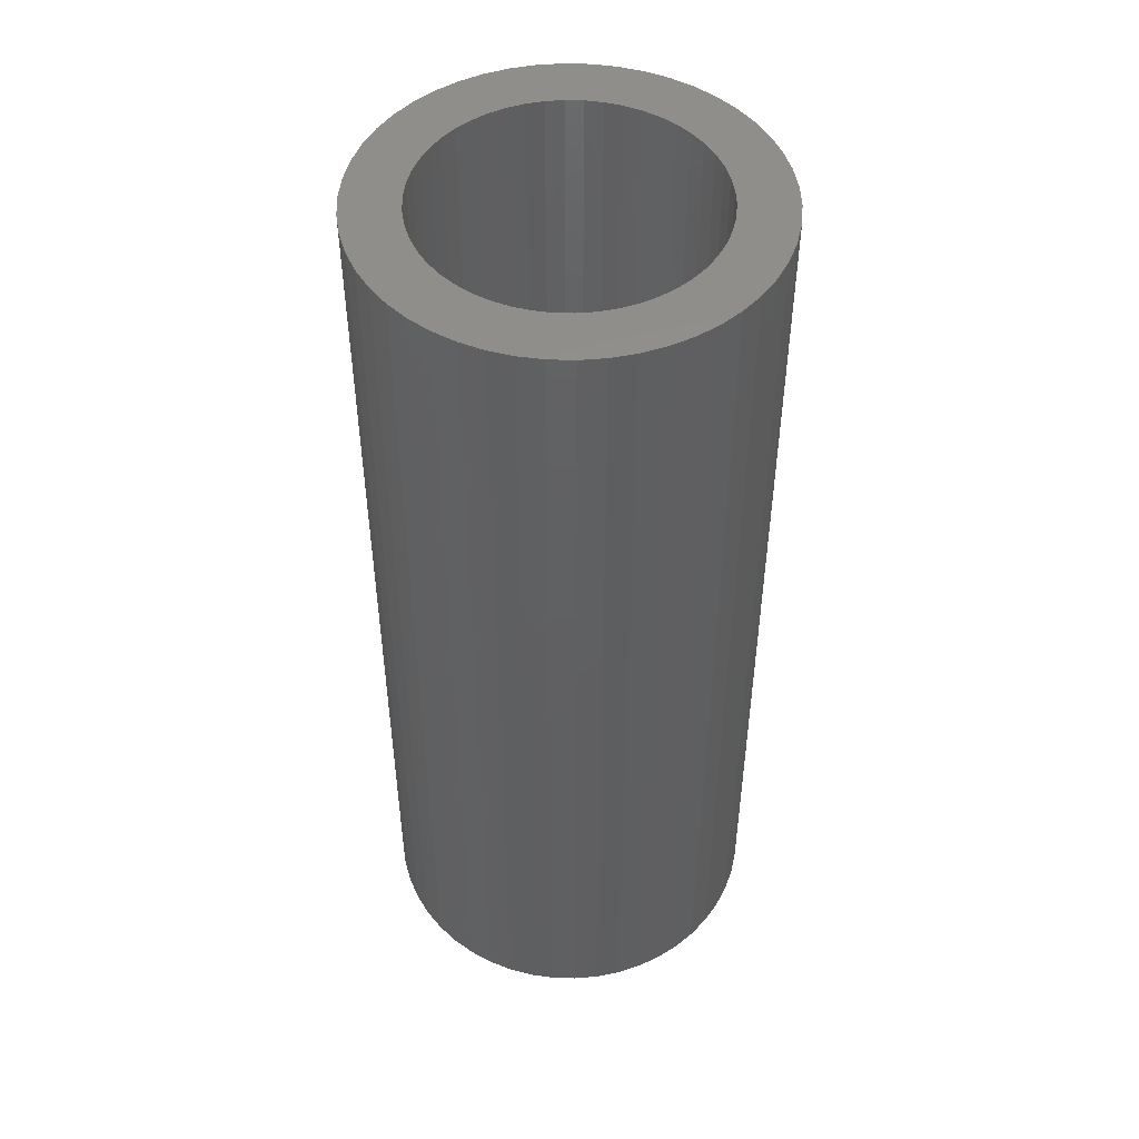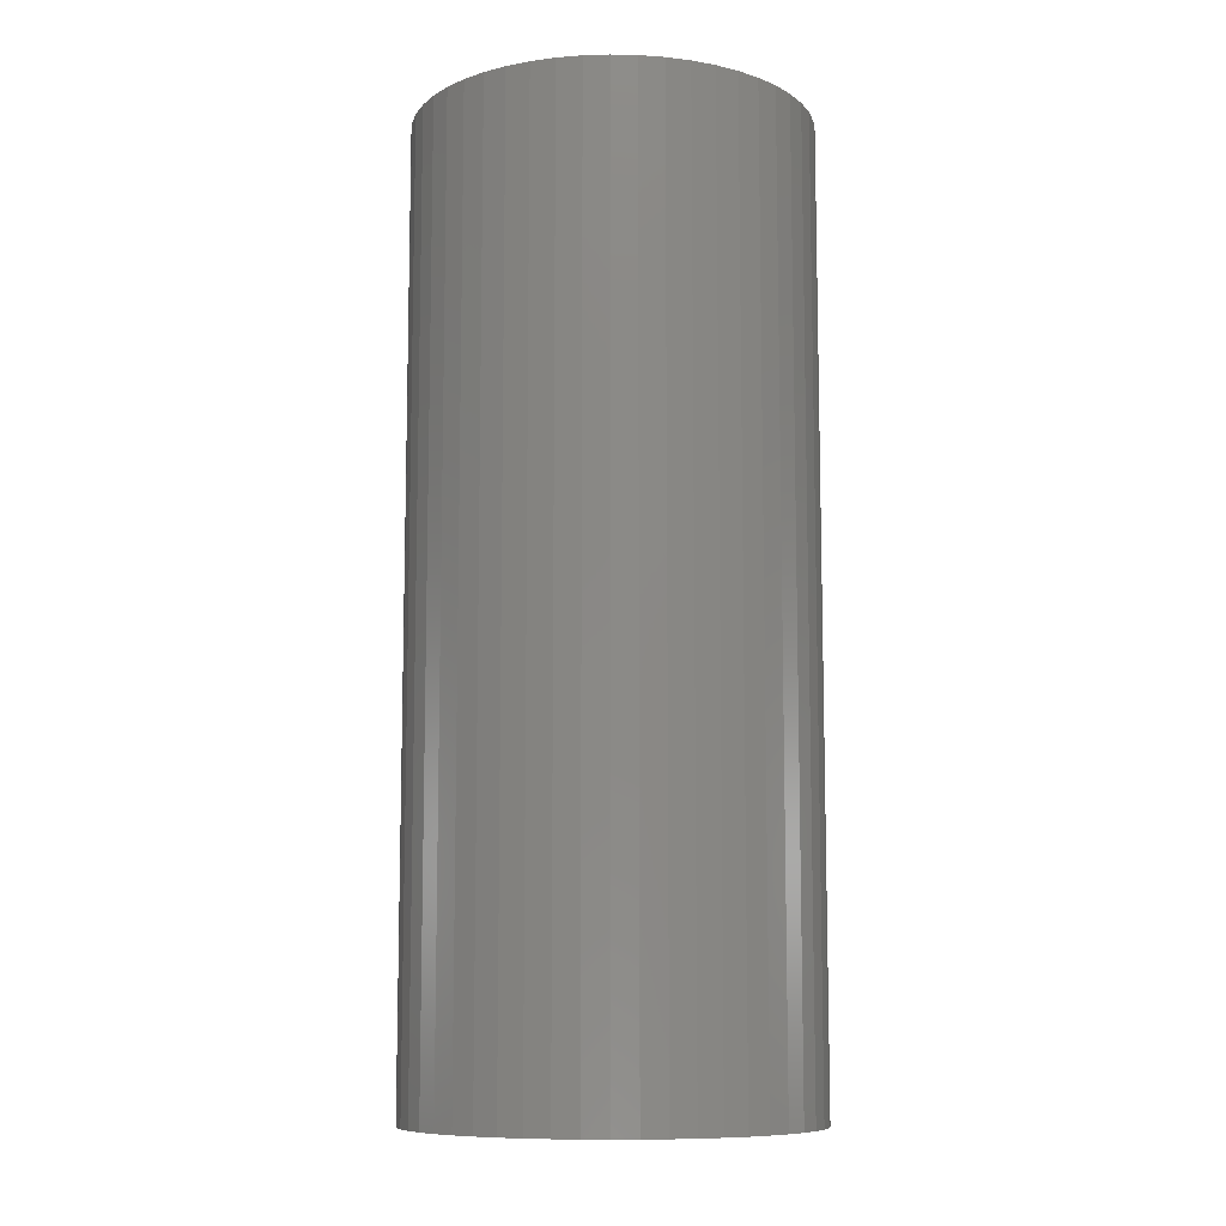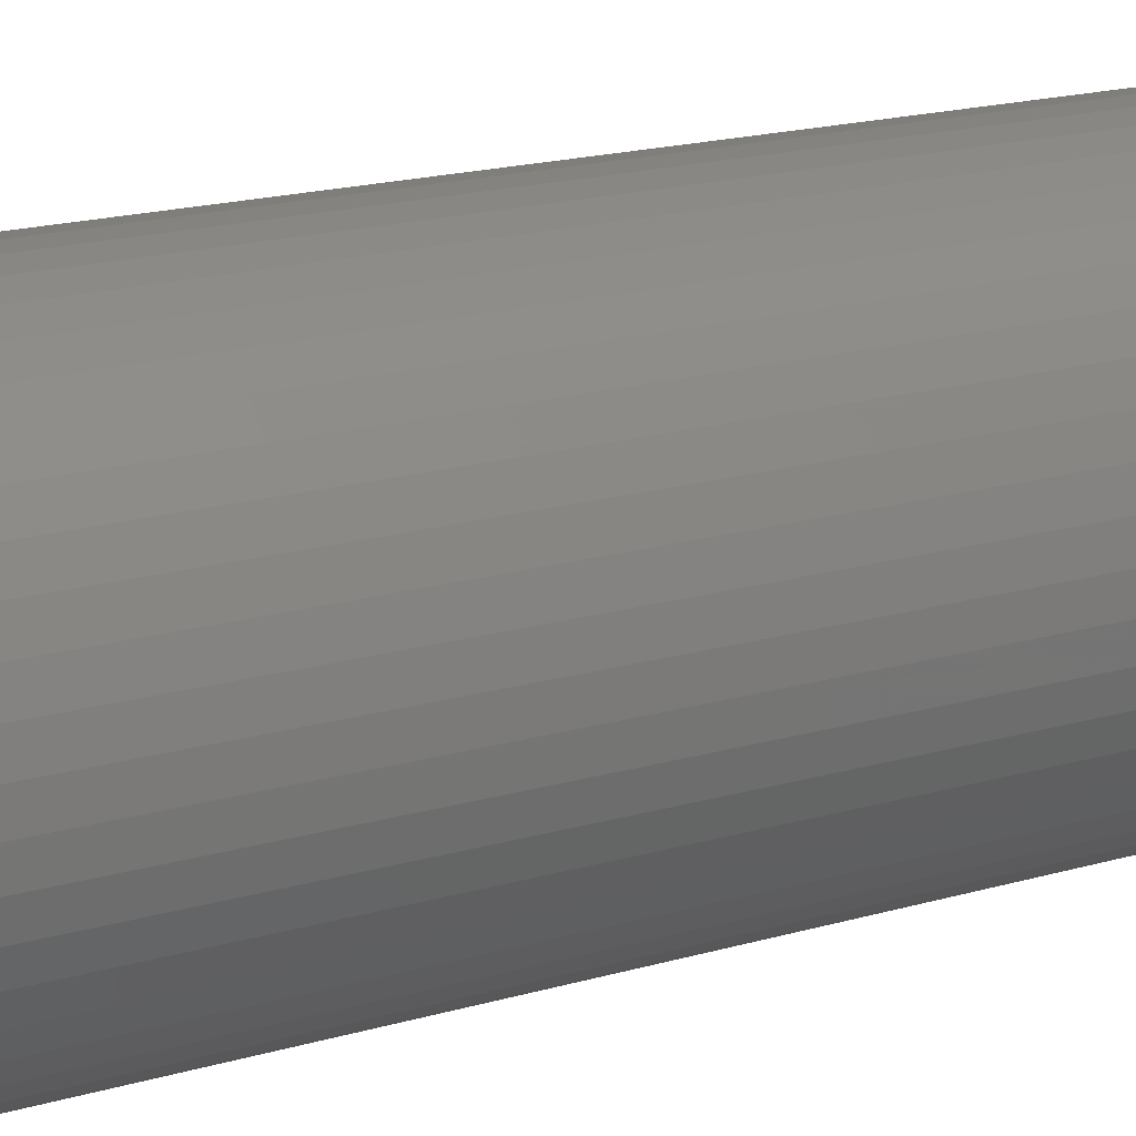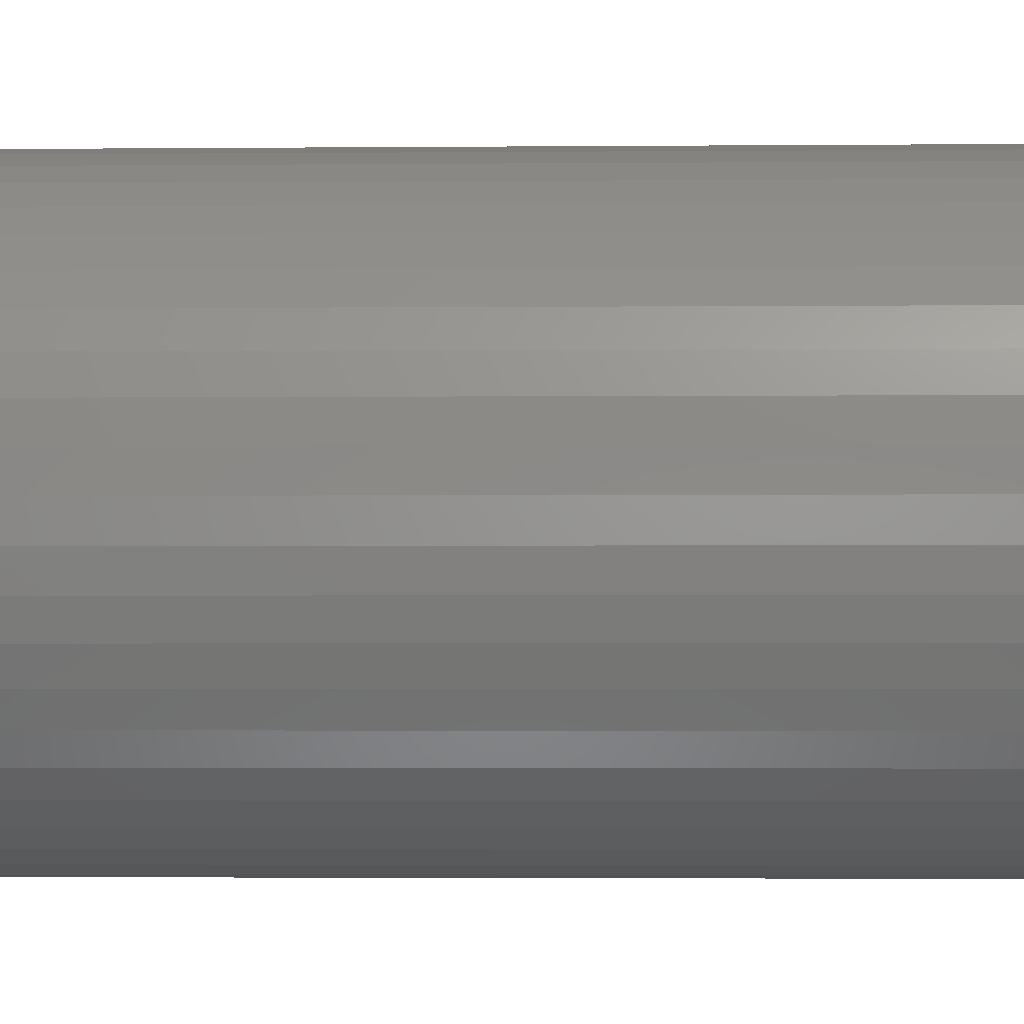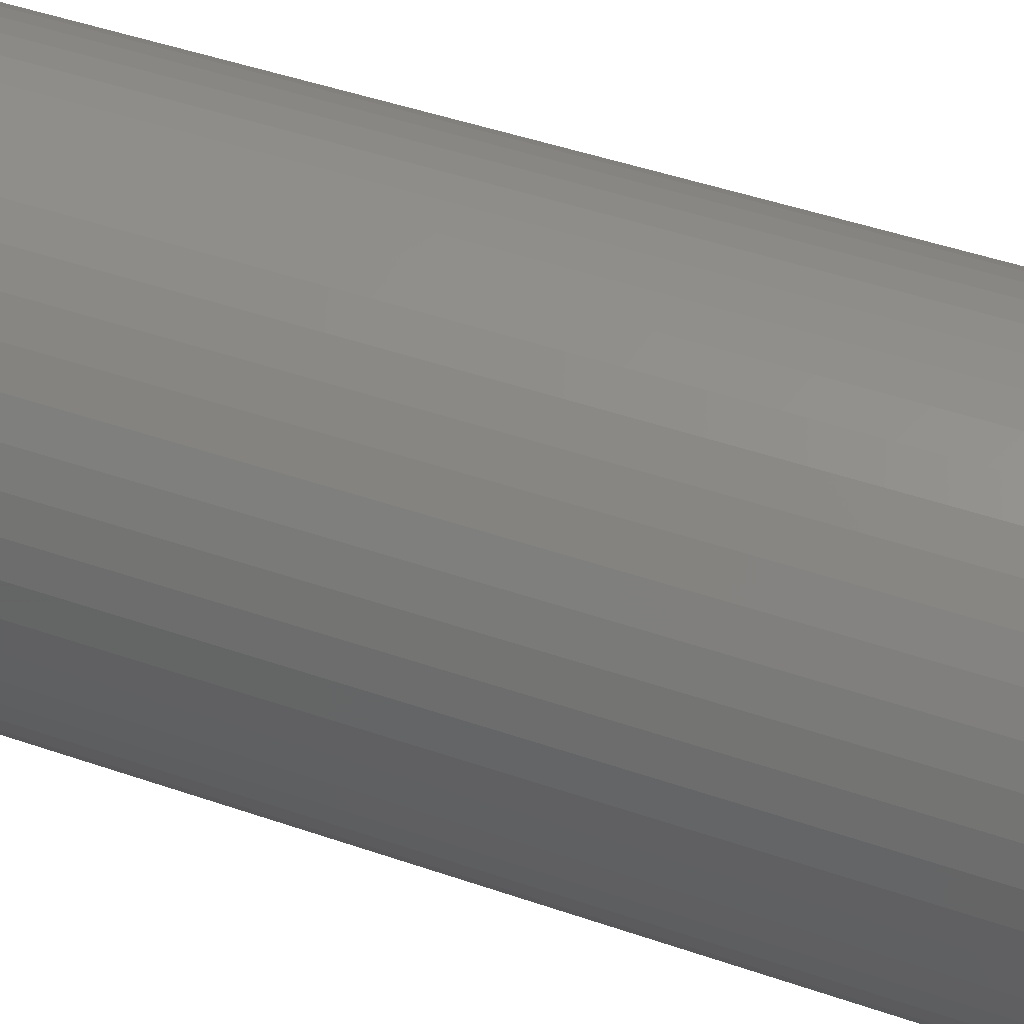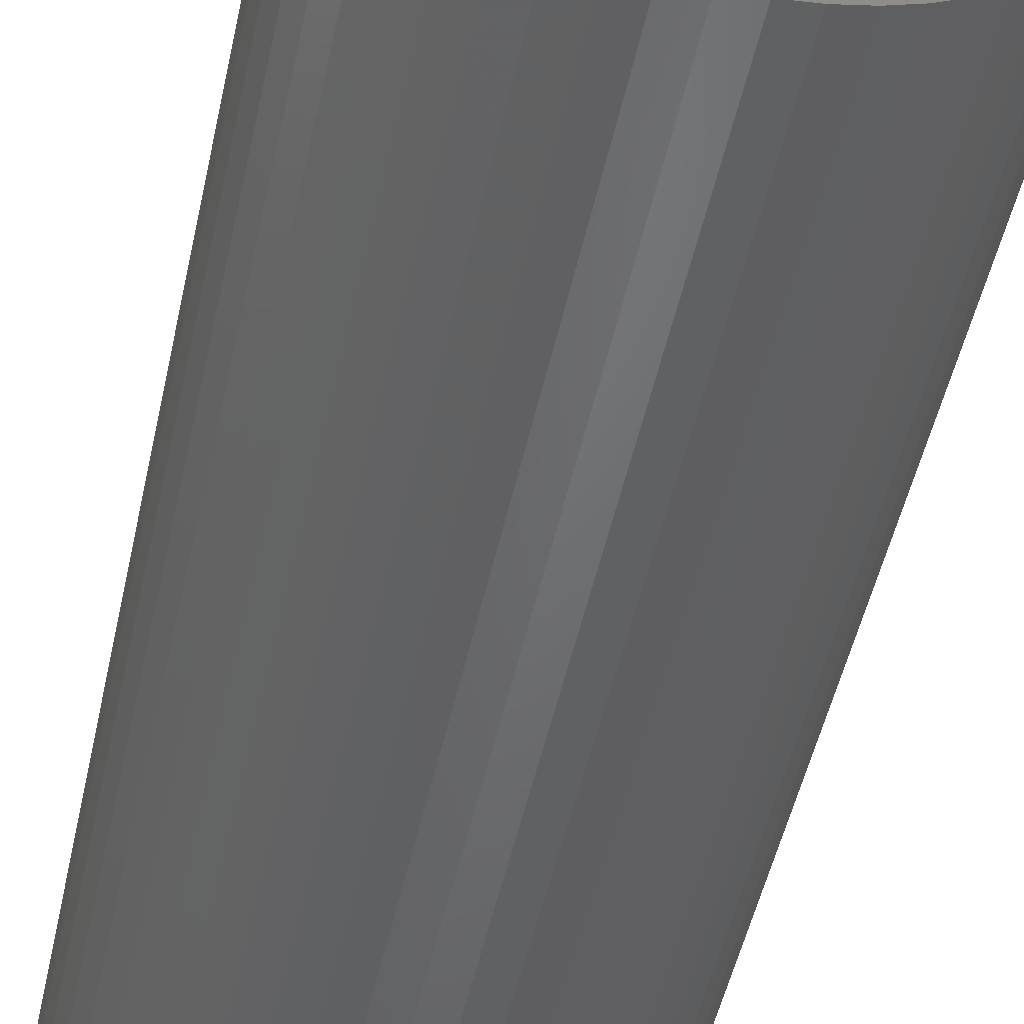
<metadata>
{"format":"stl","ext":"stl","renderer":"f3d","projection":"perspective","resolution":1024,"background":"white","views":[{"elev":48.7,"azim":1.8,"up":"+Z"},{"elev":-9.5,"azim":148.3,"up":"+Z"},{"elev":18.4,"azim":60.7,"up":"+Y"},{"elev":-2.4,"azim":92.1,"up":"+Y"},{"elev":44.8,"azim":-67.9,"up":"+Y"},{"elev":-49.1,"azim":168.0,"up":"+Y"}]}
</metadata>
<code>
# stl→obj: 200 verts, 400 faces
v 2.5 0 6
v 2.48 0.3133 -6
v 2.48 0.3133 6
v 2.5 0 -6
v -2.5 0 -6
v -2.48 0.3133 6
v -2.48 0.3133 -6
v -2.5 0 6
v 0.157 2.495 -6
v -0.157 2.495 6
v 0.157 2.495 6
v -0.157 2.495 -6
v -0.157 -2.495 -6
v 0.157 -2.495 6
v -0.157 -2.495 6
v 0.157 -2.495 -6
v 1.822 1.711 -6
v 1.594 1.926 6
v 1.822 1.711 6
v 1.594 1.926 -6
v -1.594 1.926 -6
v -1.822 1.711 6
v -1.594 1.926 6
v -1.822 1.711 -6
v -0.7725 2.378 -6
v -1.064 2.262 6
v -0.7725 2.378 6
v -1.064 2.262 -6
v 2.324 0.9203 6
v 2.191 1.204 -6
v 2.191 1.204 6
v 2.324 0.9203 -6
v 1.064 2.262 -6
v 0.7725 2.378 6
v 1.064 2.262 6
v 0.7725 2.378 -6
v 0.4685 2.456 6
v 0.4685 2.456 -6
v 1.34 2.111 -6
v 1.34 2.111 6
v -2.324 0.9203 -6
v -2.191 1.204 6
v -2.191 1.204 -6
v -2.324 0.9203 6
v -2.023 1.469 6
v -2.023 1.469 -6
v 1.8 0 6
v 1.786 0.2256 6
v 2.421 0.6217 6
v 2.48 -0.3133 6
v 1.743 0.4476 6
v 1.786 -0.2256 6
v 1.674 0.6626 6
v 2.421 -0.6217 6
v 1.577 0.8672 6
v 2.023 1.469 6
v 1.743 -0.4476 6
v 1.456 1.058 6
v 2.324 -0.9203 6
v 1.674 -0.6626 6
v 1.312 1.232 6
v 1.147 1.387 6
v 0.9645 1.52 6
v 0.7664 1.629 6
v 0.5562 1.712 6
v 0.3373 1.768 6
v 0.113 1.796 6
v -0.113 1.796 6
v -0.3373 1.768 6
v -0.4685 2.456 6
v -0.5562 1.712 6
v -0.7664 1.629 6
v -0.9645 1.52 6
v -1.34 2.111 6
v -1.147 1.387 6
v -1.312 1.232 6
v -1.456 1.058 6
v -1.577 0.8672 6
v -1.674 0.6626 6
v 2.191 -1.204 6
v 1.577 -0.8672 6
v 2.023 -1.469 6
v 1.456 -1.058 6
v 1.822 -1.711 6
v 1.312 -1.232 6
v 1.594 -1.926 6
v 1.147 -1.387 6
v 1.34 -2.111 6
v 0.9645 -1.52 6
v 1.064 -2.262 6
v 0.7664 -1.629 6
v 0.7725 -2.378 6
v 0.5562 -1.712 6
v 0.4685 -2.456 6
v 0.3373 -1.768 6
v 0.113 -1.796 6
v -0.113 -1.796 6
v -0.3373 -1.768 6
v -0.4685 -2.456 6
v -0.5562 -1.712 6
v -0.7725 -2.378 6
v -0.7664 -1.629 6
v -1.064 -2.262 6
v -0.9645 -1.52 6
v -1.34 -2.111 6
v -1.147 -1.387 6
v -1.594 -1.926 6
v -1.312 -1.232 6
v -1.822 -1.711 6
v -1.456 -1.058 6
v -2.023 -1.469 6
v -1.577 -0.8672 6
v -2.191 -1.204 6
v -1.674 -0.6626 6
v -2.324 -0.9203 6
v -1.743 -0.4476 6
v -2.421 -0.6217 6
v -1.786 -0.2256 6
v -2.48 -0.3133 6
v -1.8 0 6
v -1.743 0.4476 6
v -2.421 0.6217 6
v -1.786 0.2256 6
v -1.34 2.111 -6
v -0.4685 2.456 -6
v 1.8 0 -6
v 2.48 -0.3133 -6
v 1.786 -0.2256 -6
v 2.421 -0.6217 -6
v 1.743 -0.4476 -6
v 2.324 -0.9203 -6
v 1.786 0.2256 -6
v 1.674 -0.6626 -6
v 2.191 -1.204 -6
v 2.421 0.6217 -6
v 1.577 -0.8672 -6
v 2.023 -1.469 -6
v 1.743 0.4476 -6
v 1.456 -1.058 -6
v 1.822 -1.711 -6
v 1.674 0.6626 -6
v 1.312 -1.232 -6
v 1.594 -1.926 -6
v 1.147 -1.387 -6
v 1.34 -2.111 -6
v 0.9645 -1.52 -6
v 1.064 -2.262 -6
v 0.7664 -1.629 -6
v 0.7725 -2.378 -6
v 0.5562 -1.712 -6
v 0.4685 -2.456 -6
v 0.3373 -1.768 -6
v 0.113 -1.796 -6
v -0.113 -1.796 -6
v -0.3373 -1.768 -6
v -0.4685 -2.456 -6
v -0.5562 -1.712 -6
v -0.7725 -2.378 -6
v -0.7664 -1.629 -6
v -1.064 -2.262 -6
v -0.9645 -1.52 -6
v -1.34 -2.111 -6
v -1.147 -1.387 -6
v -1.594 -1.926 -6
v -1.312 -1.232 -6
v -1.822 -1.711 -6
v -1.456 -1.058 -6
v -2.023 -1.469 -6
v -1.577 -0.8672 -6
v -2.191 -1.204 -6
v -2.324 -0.9203 -6
v -1.674 -0.6626 -6
v 1.577 0.8672 -6
v 2.023 1.469 -6
v 1.456 1.058 -6
v 1.312 1.232 -6
v 1.147 1.387 -6
v 0.9645 1.52 -6
v 0.7664 1.629 -6
v 0.5562 1.712 -6
v 0.3373 1.768 -6
v 0.113 1.796 -6
v -0.113 1.796 -6
v -0.3373 1.768 -6
v -0.5562 1.712 -6
v -0.7664 1.629 -6
v -0.9645 1.52 -6
v -1.147 1.387 -6
v -1.312 1.232 -6
v -1.456 1.058 -6
v -1.577 0.8672 -6
v -1.674 0.6626 -6
v -1.743 0.4476 -6
v -2.421 0.6217 -6
v -1.786 0.2256 -6
v -1.8 0 -6
v -1.743 -0.4476 -6
v -2.421 -0.6217 -6
v -1.786 -0.2256 -6
v -2.48 -0.3133 -6
f 1 2 3
f 2 1 4
f 5 6 7
f 6 5 8
f 9 10 11
f 10 9 12
f 13 14 15
f 14 13 16
f 17 18 19
f 18 17 20
f 21 22 23
f 22 21 24
f 25 26 27
f 26 25 28
f 29 30 31
f 30 29 32
f 33 34 35
f 34 33 36
f 36 37 34
f 37 36 38
f 39 35 40
f 35 39 33
f 41 42 43
f 42 41 44
f 43 45 46
f 45 43 42
f 47 1 3
f 48 3 49
f 1 47 50
f 51 49 29
f 52 50 47
f 53 29 31
f 50 52 54
f 55 31 56
f 57 54 52
f 58 56 19
f 54 57 59
f 60 59 57
f 3 48 47
f 49 51 48
f 29 53 51
f 61 19 18
f 31 55 53
f 56 58 55
f 62 18 40
f 19 61 58
f 18 62 61
f 63 40 35
f 40 63 62
f 64 35 34
f 35 64 63
f 34 65 64
f 37 65 34
f 37 66 65
f 11 66 37
f 11 67 66
f 11 68 67
f 10 68 11
f 10 69 68
f 70 69 10
f 70 71 69
f 27 71 70
f 71 27 72
f 26 72 27
f 72 26 73
f 74 73 26
f 73 74 75
f 23 75 74
f 75 23 76
f 22 76 23
f 76 22 77
f 45 77 22
f 77 45 78
f 42 78 45
f 44 79 42
f 78 42 79
f 59 60 80
f 81 80 60
f 80 81 82
f 83 82 81
f 82 83 84
f 85 84 83
f 84 85 86
f 87 86 85
f 86 87 88
f 89 88 87
f 88 89 90
f 91 90 89
f 90 91 92
f 93 92 91
f 93 94 92
f 95 94 93
f 95 14 94
f 96 14 95
f 97 14 96
f 97 15 14
f 98 15 97
f 98 99 15
f 100 99 98
f 101 100 102
f 100 101 99
f 103 102 104
f 102 103 101
f 105 104 106
f 107 106 108
f 104 105 103
f 109 108 110
f 111 110 112
f 106 107 105
f 113 112 114
f 115 114 116
f 117 116 118
f 108 109 107
f 119 118 120
f 79 44 121
f 122 121 44
f 110 111 109
f 121 122 123
f 112 113 111
f 6 123 122
f 114 115 113
f 123 6 120
f 116 117 115
f 8 120 6
f 118 119 117
f 120 8 119
f 124 23 74
f 23 124 21
f 12 70 10
f 70 12 125
f 126 4 127
f 128 127 129
f 4 126 2
f 130 129 131
f 132 2 126
f 133 131 134
f 2 132 135
f 136 134 137
f 138 135 132
f 139 137 140
f 135 138 32
f 141 32 138
f 127 128 126
f 129 130 128
f 131 133 130
f 142 140 143
f 134 136 133
f 137 139 136
f 144 143 145
f 140 142 139
f 143 144 142
f 146 145 147
f 145 146 144
f 148 147 149
f 147 148 146
f 149 150 148
f 151 150 149
f 151 152 150
f 16 152 151
f 16 153 152
f 16 154 153
f 13 154 16
f 13 155 154
f 156 155 13
f 156 157 155
f 158 157 156
f 157 158 159
f 160 159 158
f 159 160 161
f 162 161 160
f 161 162 163
f 164 163 162
f 163 164 165
f 166 165 164
f 165 166 167
f 168 167 166
f 167 168 169
f 170 169 168
f 171 172 170
f 169 170 172
f 32 141 30
f 173 30 141
f 30 173 174
f 175 174 173
f 174 175 17
f 176 17 175
f 17 176 20
f 177 20 176
f 20 177 39
f 178 39 177
f 39 178 33
f 179 33 178
f 33 179 36
f 180 36 179
f 180 38 36
f 181 38 180
f 181 9 38
f 182 9 181
f 183 9 182
f 183 12 9
f 184 12 183
f 184 125 12
f 185 125 184
f 25 185 186
f 185 25 125
f 28 186 187
f 186 28 25
f 124 187 188
f 21 188 189
f 187 124 28
f 24 189 190
f 46 190 191
f 188 21 124
f 43 191 192
f 41 192 193
f 194 193 195
f 189 24 21
f 7 195 196
f 172 171 197
f 198 197 171
f 190 46 24
f 197 198 199
f 191 43 46
f 200 199 198
f 192 41 43
f 199 200 196
f 193 194 41
f 5 196 200
f 195 7 194
f 196 5 7
f 16 94 14
f 94 16 151
f 49 32 29
f 32 49 135
f 3 135 49
f 135 3 2
f 56 17 19
f 17 56 174
f 31 174 56
f 174 31 30
f 38 11 37
f 11 38 9
f 20 40 18
f 40 20 39
f 46 22 24
f 22 46 45
f 7 122 194
f 122 7 6
f 50 4 1
f 4 50 127
f 80 131 59
f 131 80 134
f 160 101 103
f 101 160 158
f 168 113 170
f 113 168 111
f 170 115 171
f 115 170 113
f 149 90 92
f 90 149 147
f 194 44 41
f 44 194 122
f 28 74 26
f 74 28 124
f 125 27 70
f 27 125 25
f 59 129 54
f 129 59 131
f 54 127 50
f 127 54 129
f 200 8 5
f 8 200 119
f 198 119 200
f 119 198 117
f 171 117 198
f 117 171 115
f 143 84 86
f 84 143 140
f 147 88 90
f 88 147 145
f 151 92 94
f 92 151 149
f 82 134 80
f 134 82 137
f 84 137 82
f 137 84 140
f 156 15 99
f 15 156 13
f 166 107 109
f 107 166 164
f 158 99 101
f 99 158 156
f 166 111 168
f 111 166 109
f 145 86 88
f 86 145 143
f 162 103 105
f 103 162 160
f 164 105 107
f 105 164 162
f 126 48 132
f 48 126 47
f 120 195 123
f 195 120 196
f 183 67 68
f 67 183 182
f 177 61 62
f 61 177 176
f 189 75 76
f 75 189 188
f 186 71 72
f 71 186 185
f 141 55 173
f 55 141 53
f 132 51 138
f 51 132 48
f 180 64 65
f 64 180 179
f 181 65 66
f 65 181 180
f 178 62 63
f 62 178 177
f 79 191 78
f 191 79 192
f 78 190 77
f 190 78 191
f 121 192 79
f 192 121 193
f 188 73 75
f 73 188 187
f 184 68 69
f 68 184 183
f 128 47 126
f 47 128 52
f 152 96 95
f 96 152 153
f 138 53 141
f 53 138 51
f 175 61 176
f 61 175 58
f 173 58 175
f 58 173 55
f 182 66 67
f 66 182 181
f 179 63 64
f 63 179 178
f 77 189 76
f 189 77 190
f 123 193 121
f 193 123 195
f 187 72 73
f 72 187 186
f 185 69 71
f 69 185 184
f 133 57 130
f 57 133 60
f 130 52 128
f 52 130 57
f 114 197 116
f 197 114 172
f 148 93 91
f 93 148 150
f 150 95 93
f 95 150 152
f 146 91 89
f 91 146 148
f 142 87 85
f 87 142 144
f 136 60 133
f 60 136 81
f 142 83 139
f 83 142 85
f 157 102 100
f 102 157 159
f 108 167 110
f 167 108 165
f 118 196 120
f 196 118 199
f 144 89 87
f 89 144 146
f 139 81 136
f 81 139 83
f 153 97 96
f 97 153 154
f 154 98 97
f 98 154 155
f 155 100 98
f 100 155 157
f 161 106 104
f 106 161 163
f 163 108 106
f 108 163 165
f 112 172 114
f 172 112 169
f 116 199 118
f 199 116 197
f 159 104 102
f 104 159 161
f 110 169 112
f 169 110 167

</code>
